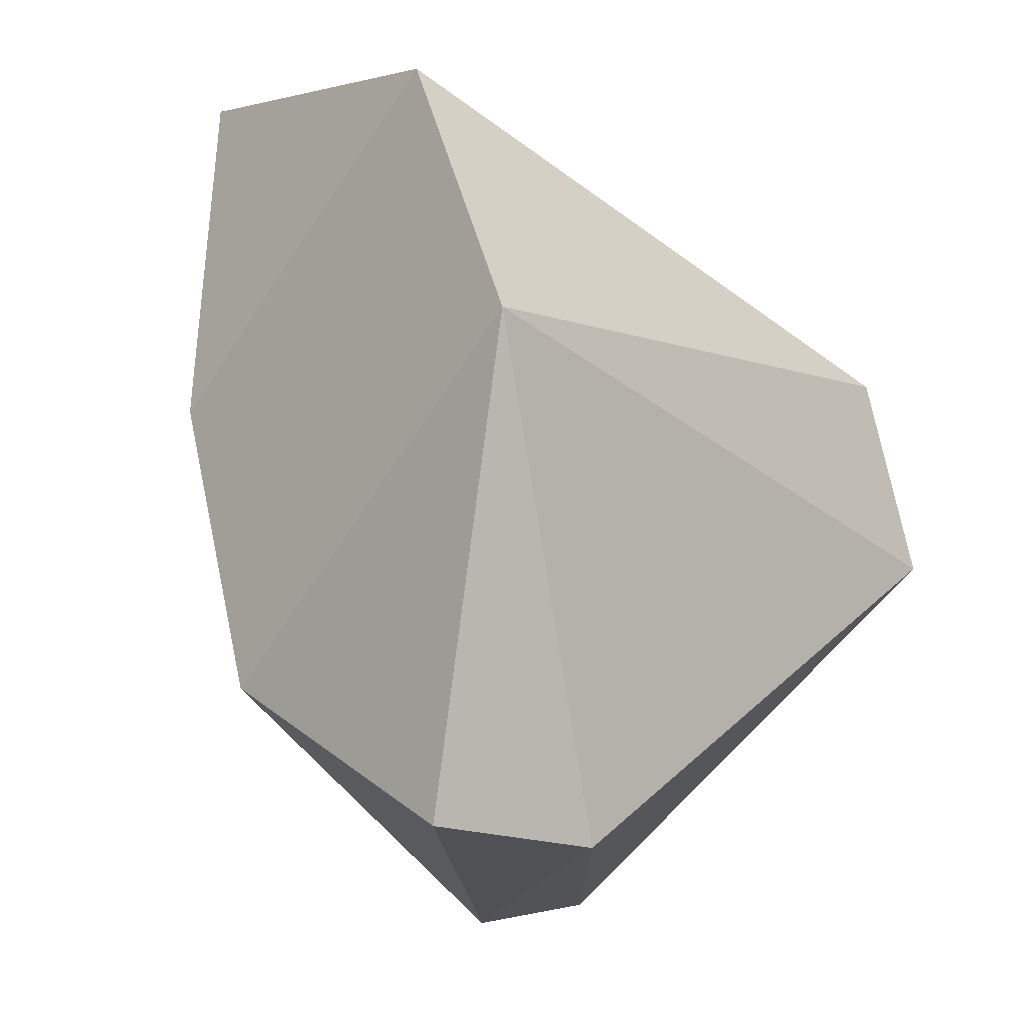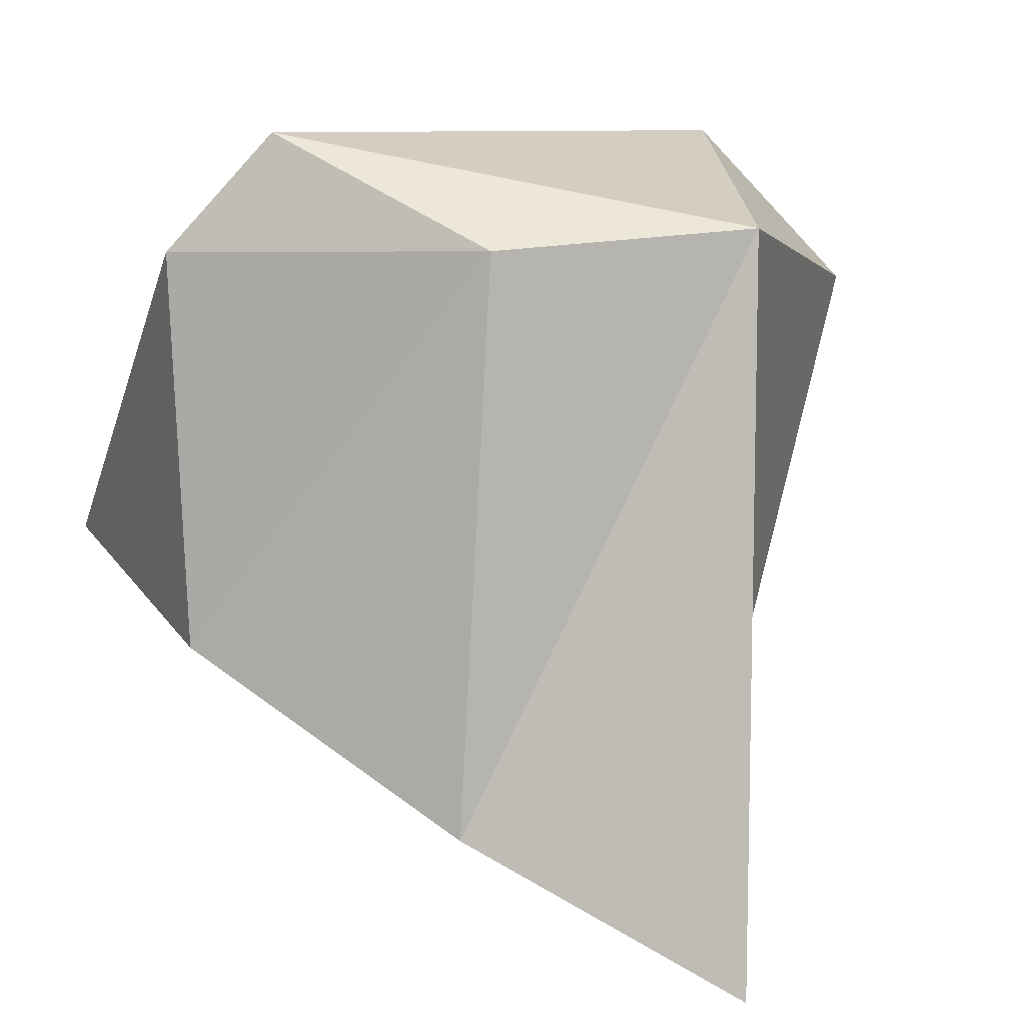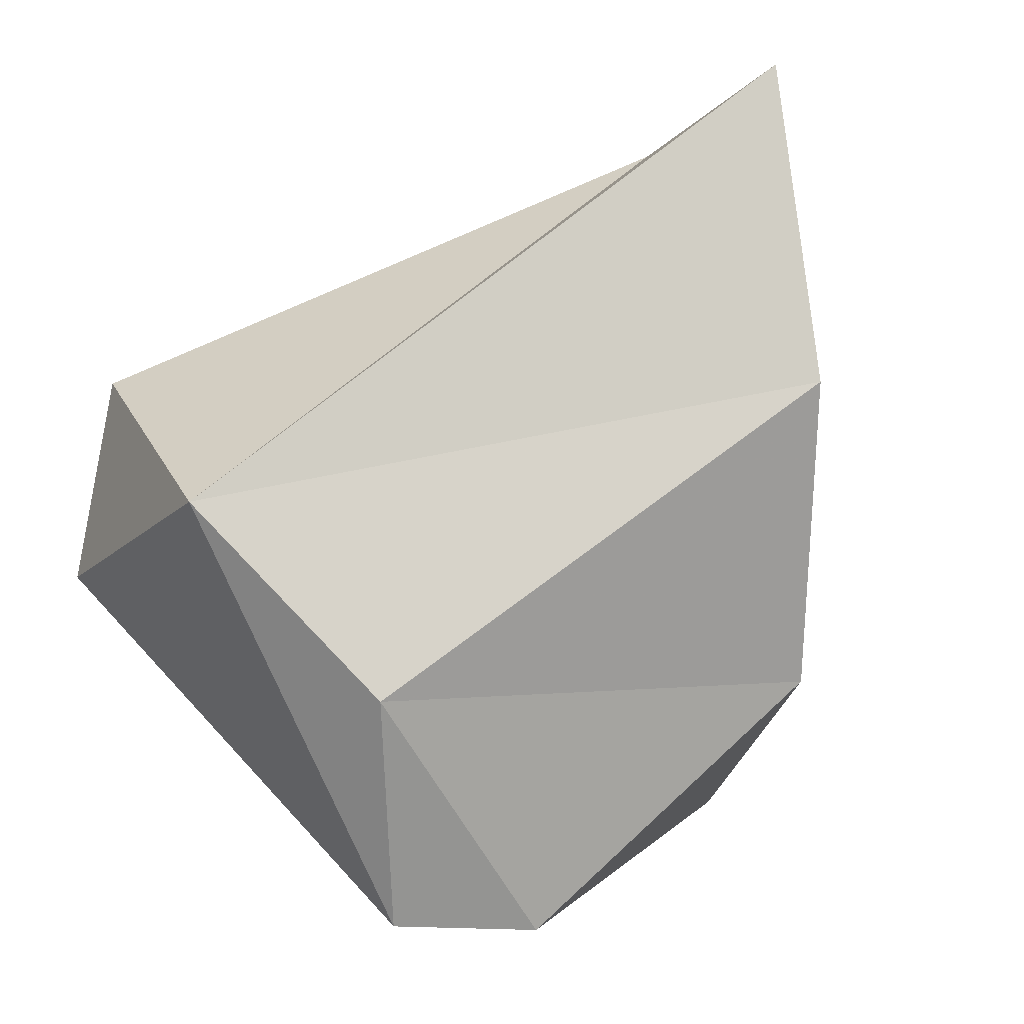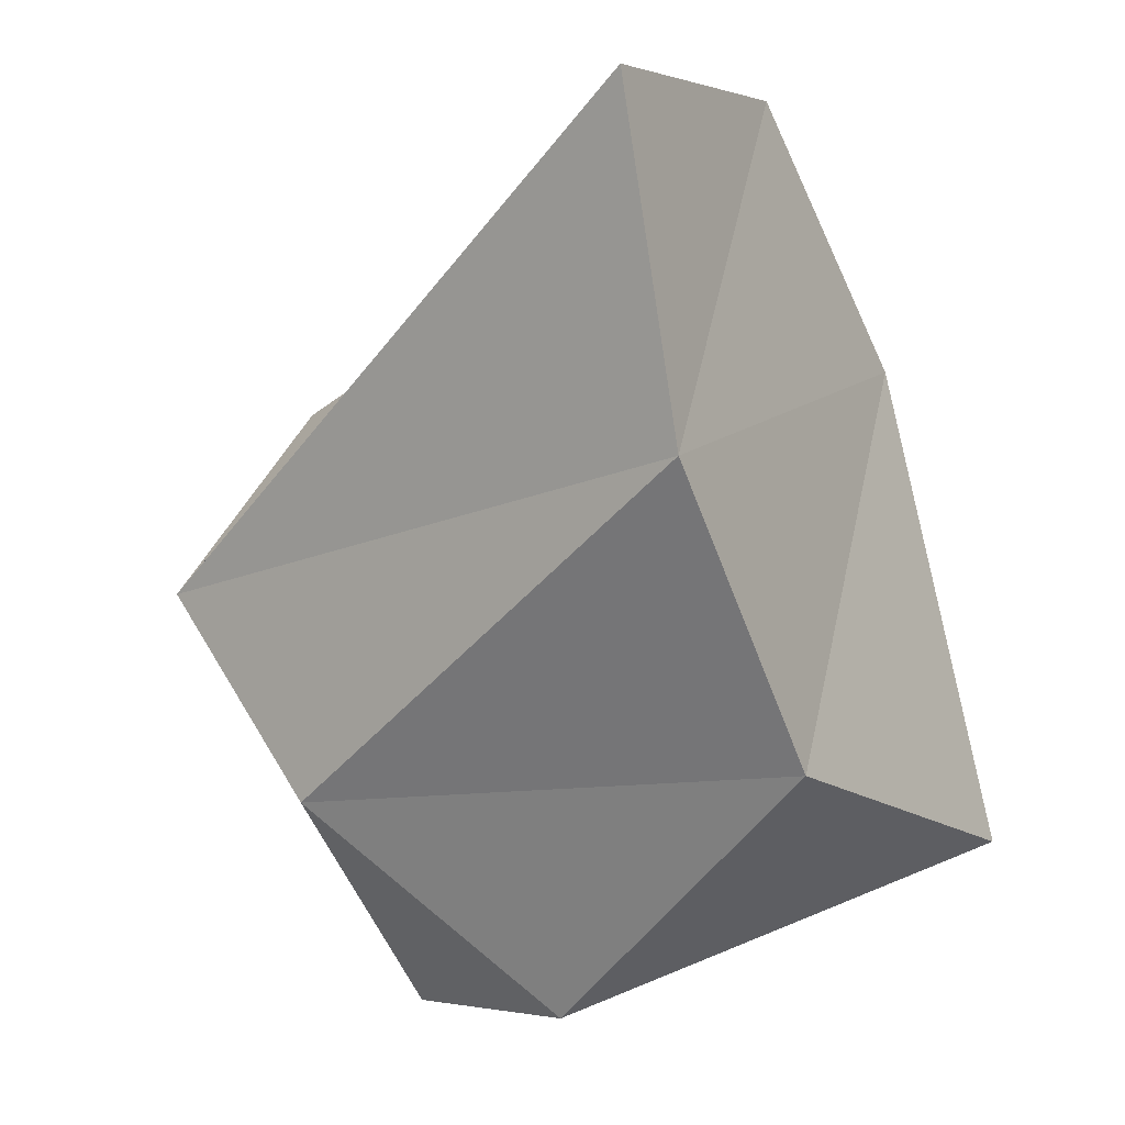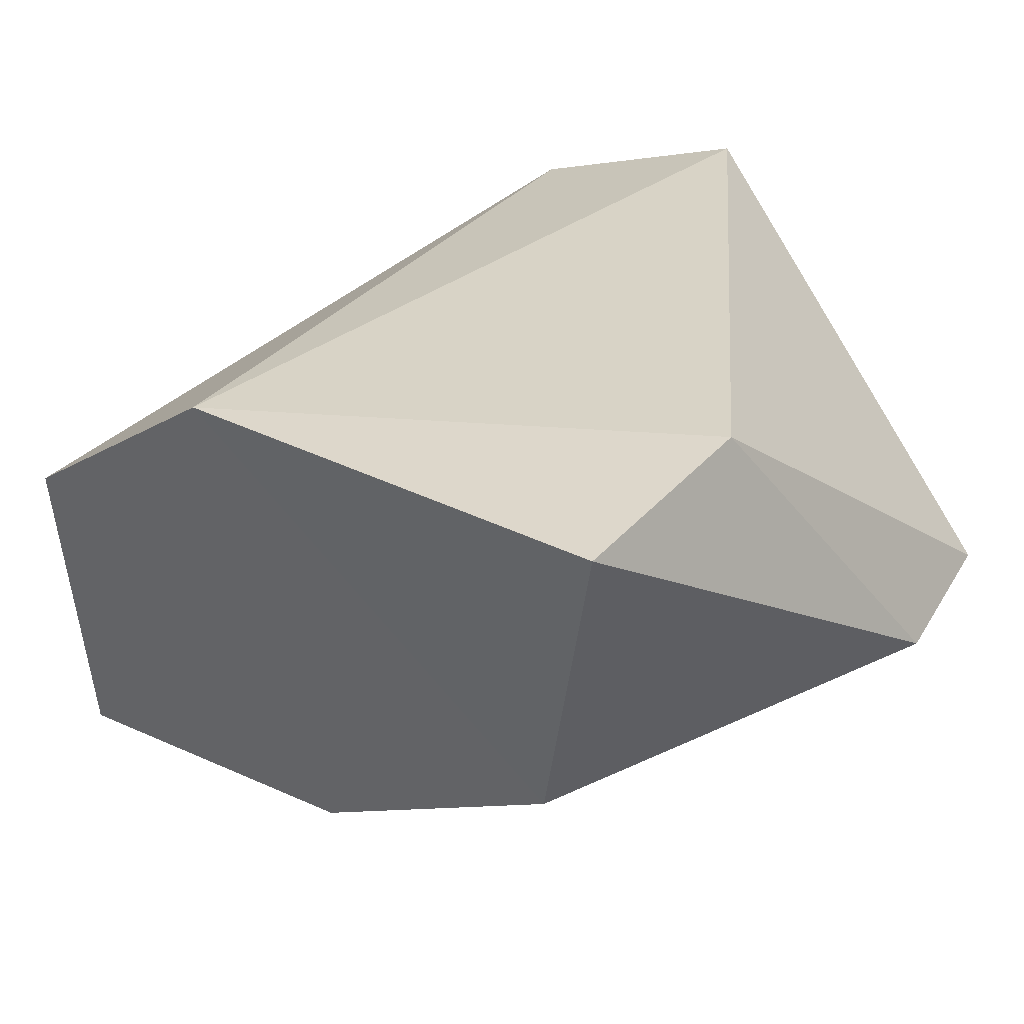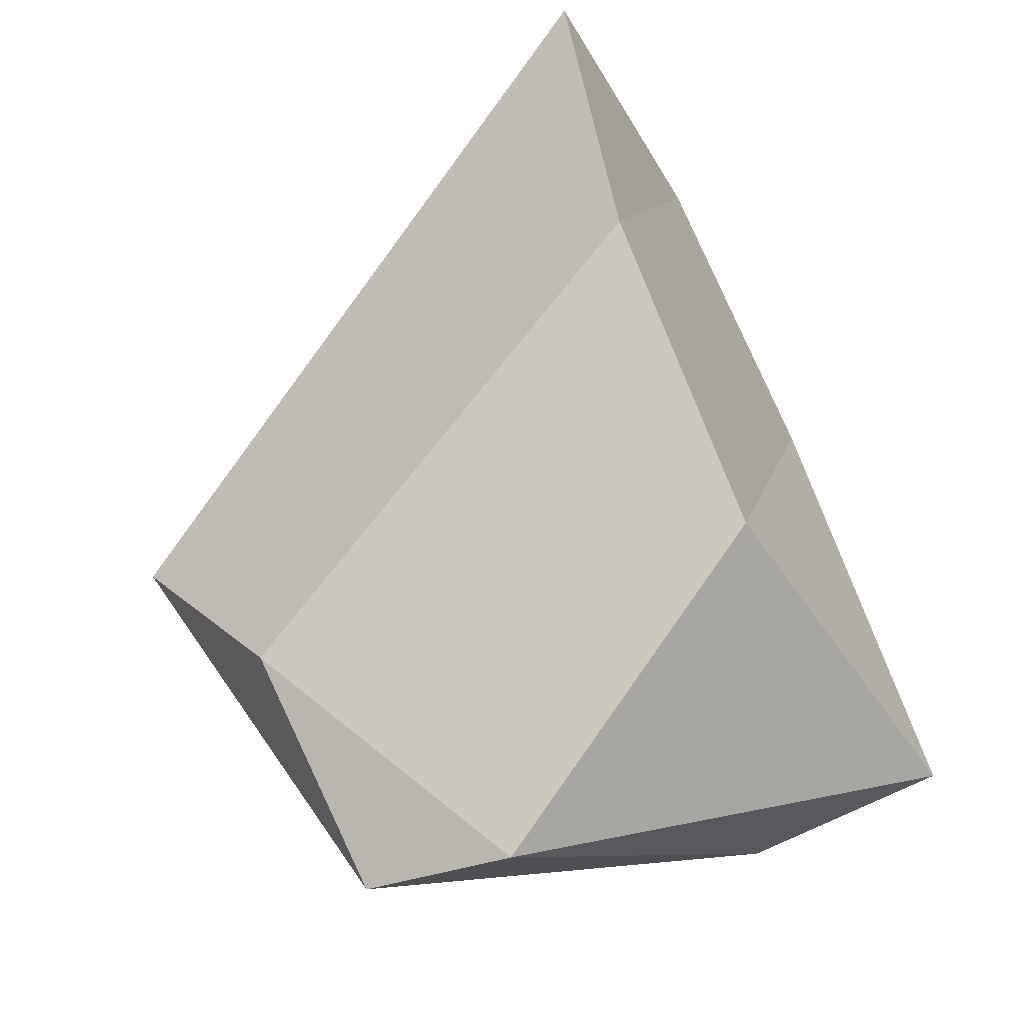
<metadata>
{"format":"obj","ext":"obj","renderer":"f3d","projection":"perspective","resolution":1024,"background":"white","views":[{"elev":-0.7,"azim":-54.8,"up":"+Y"},{"elev":-66.1,"azim":48.0,"up":"+Z"},{"elev":-10.8,"azim":148.6,"up":"+Y"},{"elev":3.0,"azim":-162.4,"up":"+Y"},{"elev":26.2,"azim":-61.9,"up":"+Z"},{"elev":-38.0,"azim":-163.8,"up":"+Y"}]}
</metadata>
<code>
v 273.7 279.5 71.31
v 275 280.6 67.84
v 274.9 284.4 71.27
v 275.8 283.6 66.34
v 277.7 277.9 68.97
v 275.8 287.1 69.55
v 276.3 287 66.31
v 281.9 282.1 68.87
v 275.7 279.1 71.75
v 279.3 277.9 69.23
v 281.6 284 71.79
v 280.1 280.1 68.03
v 281.7 281.8 72.33
g foo
f 12 5 2
f 12 2 4
f 12 4 8
f 8 4 7
f 12 10 5
f 10 12 8
f 1 2 5
f 7 6 8
f 9 5 10
f 6 11 8
f 13 9 10
f 8 13 10
f 8 11 13
f 1 9 3
f 11 6 3
f 3 13 11
f 3 9 13
f 9 1 5
f 6 7 4
f 3 6 4
f 3 4 2
f 1 3 2
g

</code>
